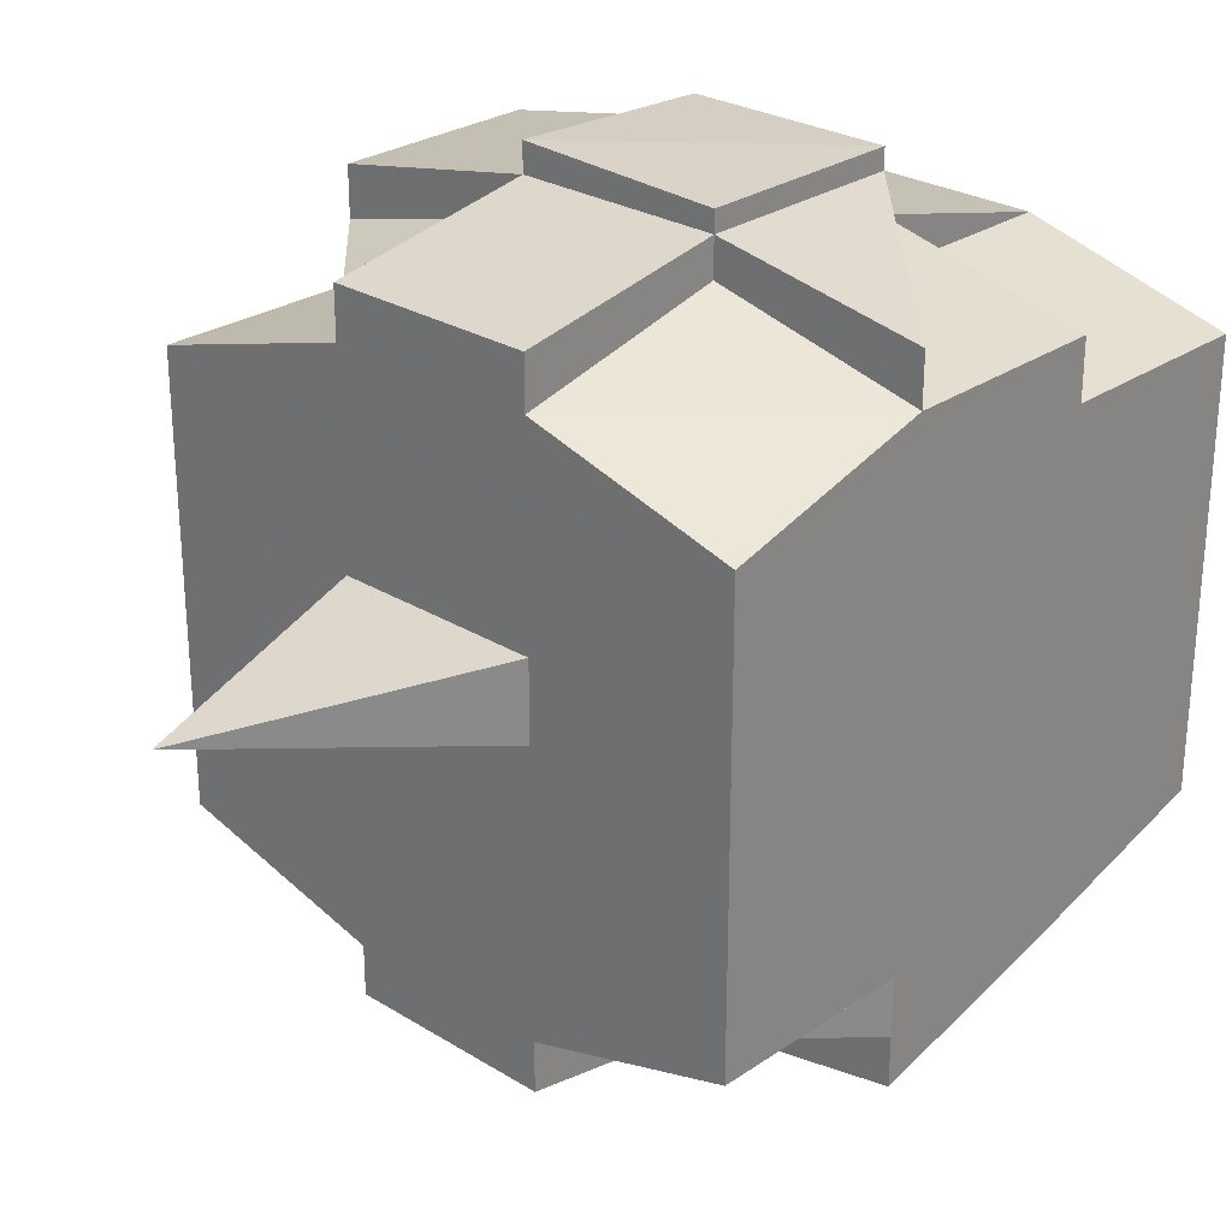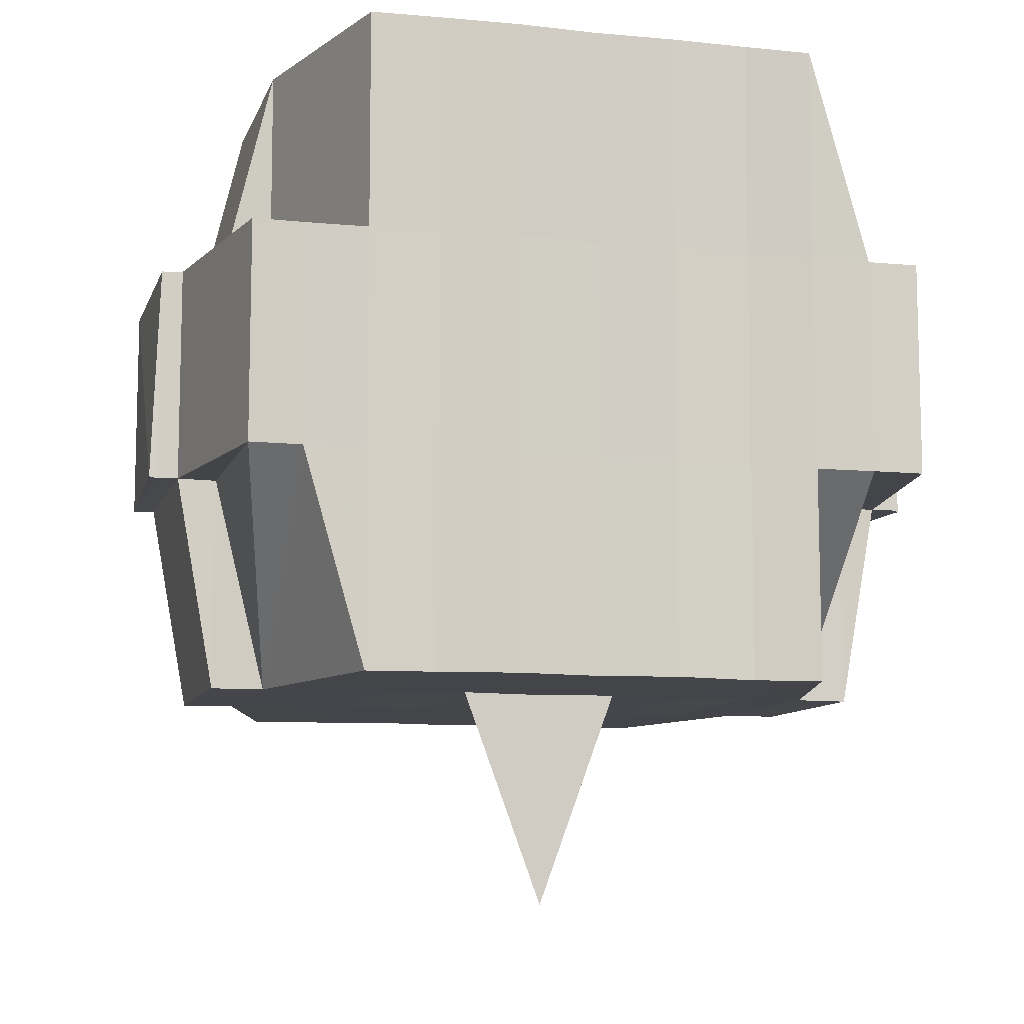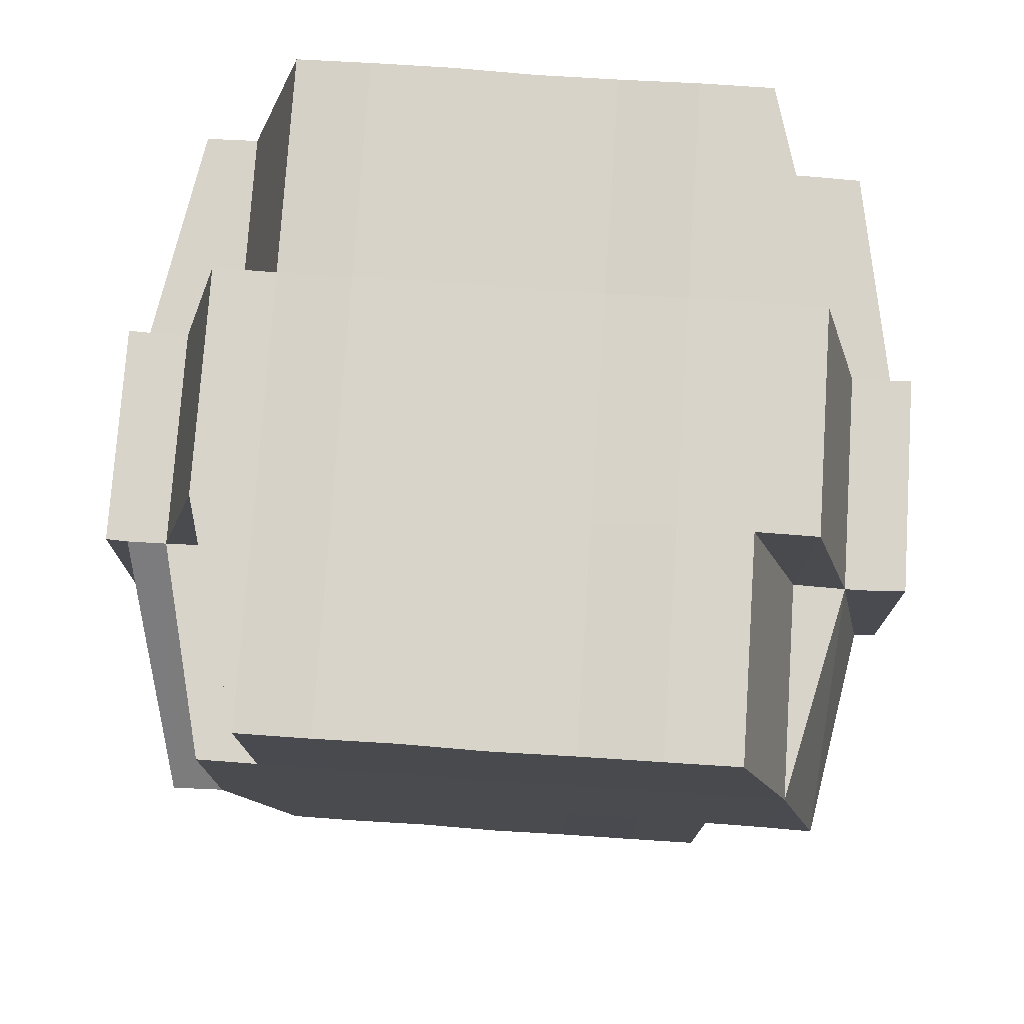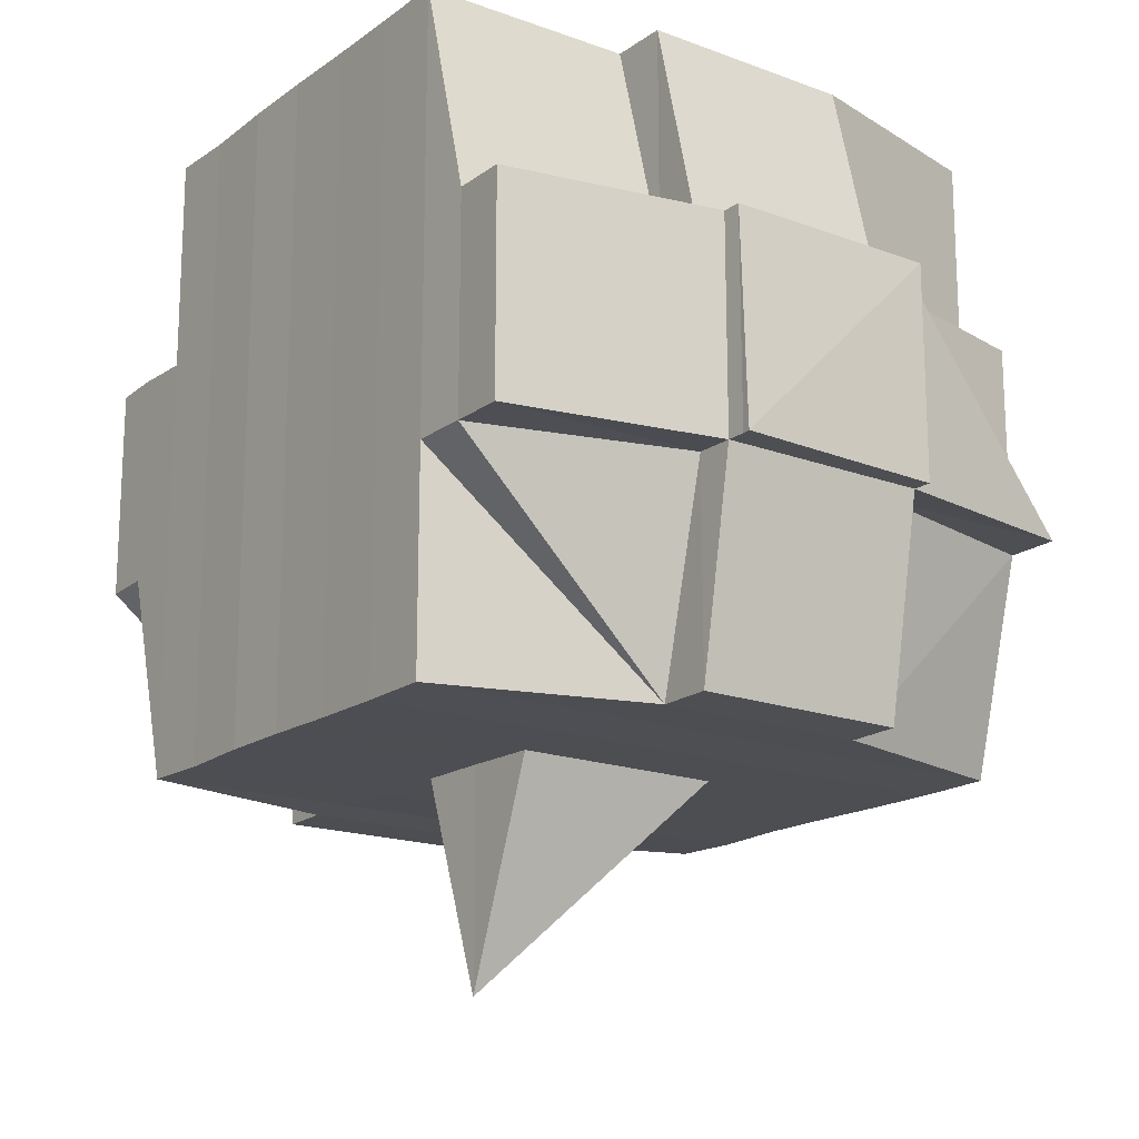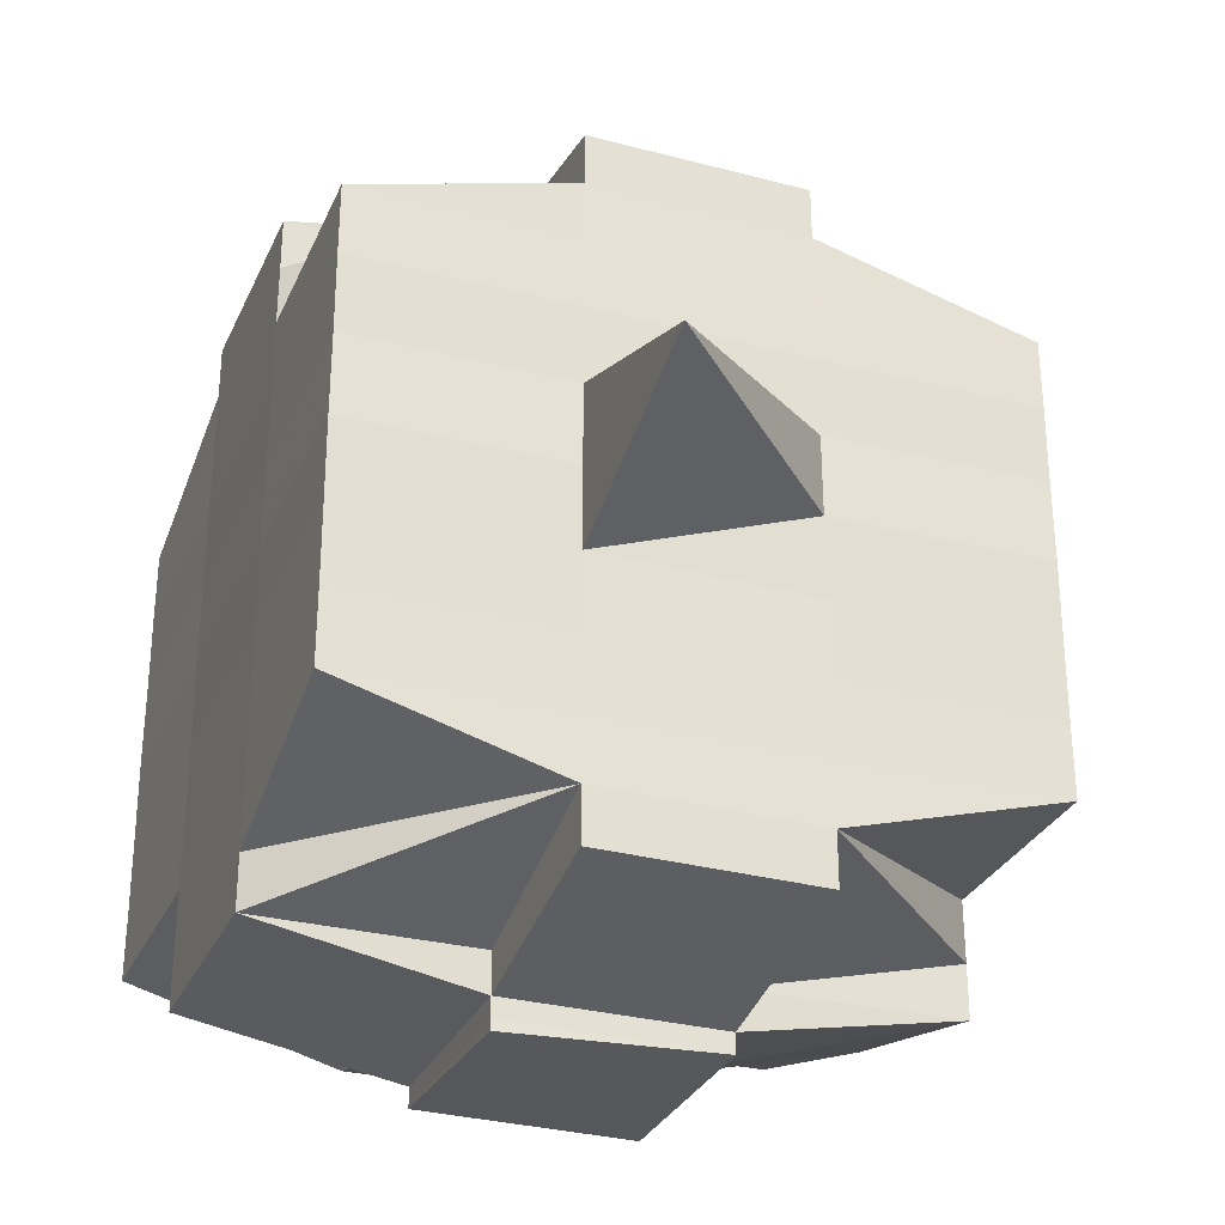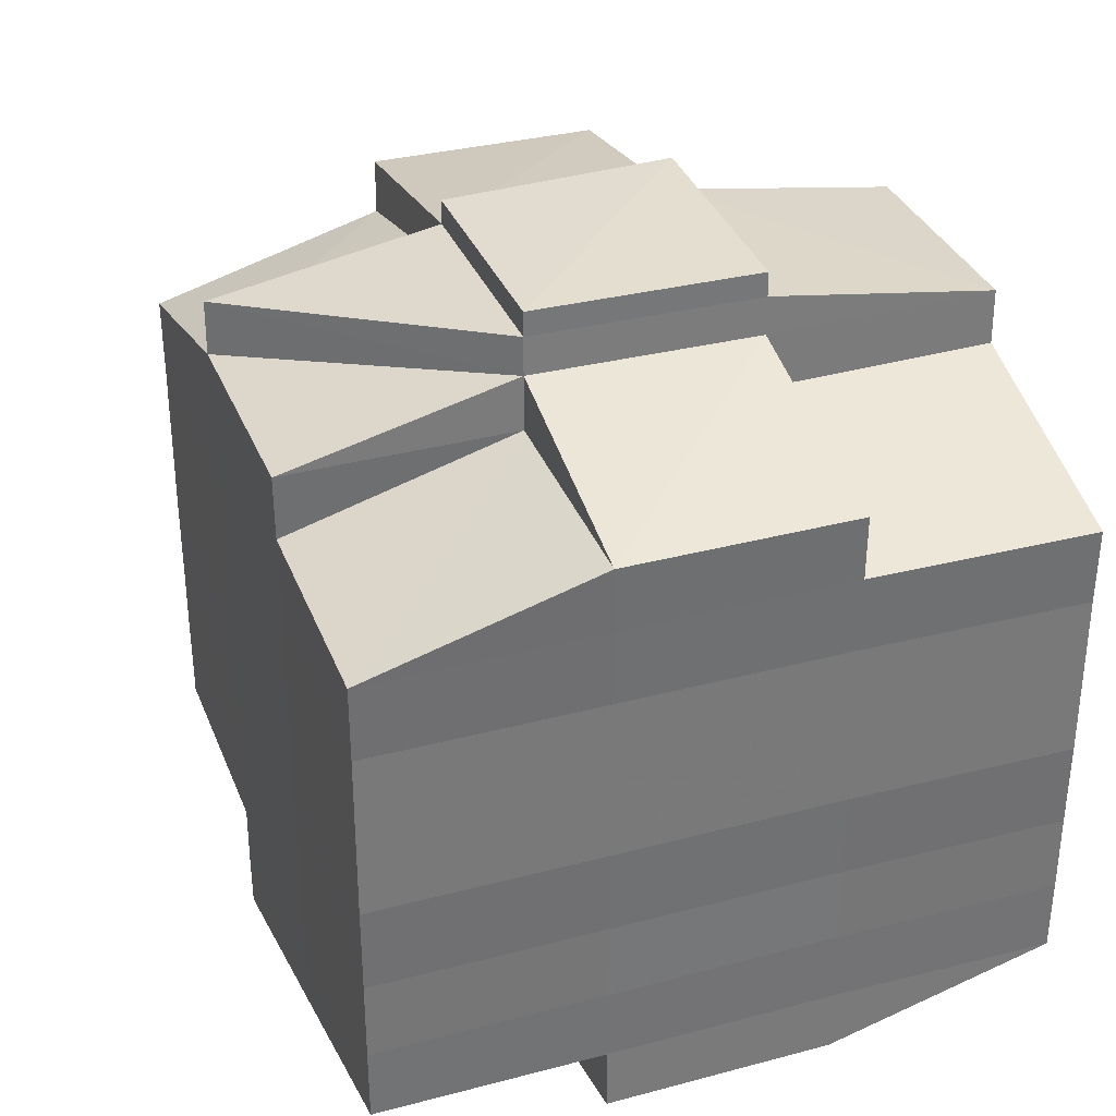
<metadata>
{"format":"obj","ext":"obj","renderer":"f3d","projection":"perspective","resolution":1024,"background":"white","views":[{"elev":26.8,"azim":43.3,"up":"+Z"},{"elev":-9.4,"azim":-104.9,"up":"+Y"},{"elev":76.2,"azim":93.9,"up":"+Y"},{"elev":-17.1,"azim":-36.0,"up":"+Y"},{"elev":-29.8,"azim":-20.8,"up":"+Z"},{"elev":34.1,"azim":160.2,"up":"+Z"}]}
</metadata>
<code>
o 5158
v 2169 1906 14.06
v 2169 1906 14.06
v 2169 1906 14.06
v 2169 1906 14.06
v 2169 1906 14.06
v 2169 1906 14.06
v 2169 1906 14.06
v 2169 1906 14.06
v 2169 1906 14.06
v 2169 1906 14.07
v 2169 1906 14.06
v 2169 1906 14.06
v 2169 1906 14.07
v 2169 1906 14.07
v 2169 1906 14.07
v 2169 1906 14.07
v 2169 1906 14.06
v 2169 1906 14.07
v 2169 1906 14.07
v 2169 1906 14.07
v 2169 1906 14.06
v 2169 1906 14.06
v 2169 1906 14.07
v 2169 1906 14.07
v 2169 1906 14.07
v 2169 1906 14.07
v 2169 1906 14.07
v 2169 1906 14.07
v 2169 1906 14.07
v 2169 1906 14.06
v 2169 1906 14.07
v 2169 1906 14.07
v 2169 1906 14.07
v 2169 1906 14.07
v 2169 1906 14.07
v 2169 1906 14.07
v 2169 1906 14.07
v 2169 1906 14.07
v 2169 1906 14.07
v 2169 1906 14.07
v 2169 1906 14.07
v 2169 1906 14.07
v 2169 1906 14.07
v 2169 1906 14.07
v 2169 1906 14.07
v 2169 1906 14.07
v 2169 1906 14.06
v 2169 1906 14.07
v 2169 1906 14.07
v 2169 1906 14.06
v 2169 1906 14.06
v 2169 1906 14.06
v 2169 1906 14.07
v 2169 1906 14.07
v 2169 1906 14.06
v 2169 1906 14.06
v 2169 1906 14.06
v 2169 1906 14.07
v 2169 1906 14.06
v 2169 1906 14.07
v 2169 1906 14.06
v 2169 1906 14.06
v 2169 1906 14.07
v 2169 1906 14.07
v 2169 1906 14.07
v 2169 1906 14.07
v 2169 1906 14.07
v 2169 1906 14.07
v 2169 1906 14.07
v 2169 1906 14.07
v 2169 1906 14.07
v 2169 1906 14.07
v 2169 1906 14.07
v 2169 1906 14.07
v 2169 1906 14.07
v 2169 1906 14.07
v 2169 1906 14.08
v 2169 1906 14.08
v 2169 1906 14.08
v 2169 1906 14.08
v 2169 1906 14.07
v 2169 1906 14.08
v 2169 1906 14.08
v 2169 1906 14.08
v 2169 1906 14.08
v 2169 1906 14.08
v 2169 1906 14.07
v 2169 1906 14.07
v 2169 1906 14.07
v 2169 1906 14.08
v 2169 1906 14.08
v 2169 1906 14.08
v 2169 1906 14.08
v 2169 1906 14.08
v 2169 1906 14.09
v 2169 1906 14.08
v 2169 1906 14.08
v 2169 1906 14.08
v 2169 1906 14.09
v 2169 1906 14.09
v 2169 1906 14.09
v 2169 1906 14.09
v 2169 1906 14.09
v 2169 1906 14.09
v 2169 1906 14.08
v 2169 1906 14.09
v 2169 1906 14.09
v 2169 1906 14.09
v 2169 1906 14.09
v 2169 1906 14.09
v 2169 1906 14.09
v 2169 1906 14.09
v 2169 1906 14.09
v 2169 1906 14.1
v 2169 1906 14.09
v 2169 1906 14.1
v 2169 1906 14.1
v 2169 1906 14.09
v 2169 1906 14.09
v 2169 1906 14.1
v 2169 1906 14.1
v 2169 1906 14.1
v 2169 1906 14.1
v 2169 1906 14.1
v 2169 1906 14.1
v 2169 1906 14.1
v 2169 1906 14.09
v 2169 1906 14.1
v 2169 1906 14.1
v 2169 1906 14.1
v 2169 1906 14.1
v 2169 1906 14.1
v 2169 1906 14.1
v 2169 1906 14.1
v 2169 1906 14.1
v 2169 1906 14.1
v 2169 1906 14.09
v 2169 1906 14.1
v 2169 1906 14.1
v 2169 1906 14.1
v 2169 1906 14.1
v 2169 1906 14.1
v 2169 1906 14.1
v 2169 1906 14.1
v 2169 1906 14.1
v 2169 1906 14.1
v 2169 1906 14.1
v 2169 1906 14.1
v 2169 1906 14.1
v 2169 1906 14.1
v 2169 1906 14.1
v 2169 1906 14.1
v 2169 1906 14.1
v 2169 1906 14.1
v 2169 1906 14.1
v 2169 1906 14.1
v 2169 1906 14.1
v 2169 1906 14.1
v 2169 1906 14.1
v 2169 1906 14.1
v 2169 1906 14.1
v 2169 1906 14.1
v 2169 1906 14.1
v 2169 1906 14.1
v 2169 1906 14.1
v 2169 1906 14.1
v 2169 1906 14.1
v 2169 1906 14.1
v 2169 1906 14.1
v 2169 1906 14.1
v 2169 1906 14.1
v 2169 1906 14.1
v 2169 1906 14.1
v 2169 1906 14.1
v 2169 1906 14.09
v 2169 1906 14.09
v 2169 1906 14.09
v 2169 1906 14.09
v 2169 1906 14.09
v 2169 1906 14.09
v 2169 1906 14.09
v 2169 1906 14.08
v 2169 1906 14.08
v 2169 1906 14.08
v 2169 1906 14.09
v 2169 1906 14.08
v 2169 1906 14.08
v 2169 1906 14.09
v 2169 1906 14.09
v 2169 1906 14.09
v 2169 1906 14.1
v 2169 1906 14.09
v 2169 1906 14.09
v 2169 1906 14.09
v 2169 1906 14.1
v 2169 1906 14.09
v 2169 1906 14.09
v 2169 1906 14.1
v 2169 1906 14.1
v 2169 1906 14.1
v 2169 1906 14.09
v 2169 1906 14.1
v 2169 1906 14.1
v 2169 1906 14.1
v 2169 1906 14.1
v 2169 1906 14.1
v 2169 1906 14.1
v 2169 1906 14.1
v 2169 1906 14.09
v 2169 1906 14.09
v 2169 1906 14.09
v 2169 1906 14.1
v 2169 1906 14.1
v 2169 1906 14.1
v 2169 1906 14.1
v 2169 1906 14.1
v 2169 1906 14.1
v 2169 1906 14.1
v 2169 1906 14.1
v 2169 1906 14.09
v 2169 1906 14.09
v 2169 1906 14.09
v 2169 1906 14.09
v 2169 1906 14.09
v 2169 1906 14.09
v 2169 1906 14.09
v 2169 1906 14.09
v 2169 1906 14.09
v 2169 1906 14.09
v 2169 1906 14.08
v 2169 1906 14.09
v 2169 1906 14.09
v 2169 1906 14.09
v 2169 1906 14.08
v 2169 1906 14.08
v 2169 1906 14.08
v 2169 1906 14.08
v 2169 1906 14.08
v 2169 1906 14.08
v 2169 1906 14.08
v 2169 1906 14.08
v 2169 1906 14.08
v 2169 1906 14.08
v 2169 1906 14.08
v 2169 1906 14.08
v 2169 1906 14.08
v 2169 1906 14.08
v 2169 1906 14.07
v 2169 1906 14.07
v 2169 1906 14.08
v 2169 1906 14.07
v 2169 1906 14.07
v 2169 1906 14.07
v 2169 1906 14.07
v 2169 1906 14.08
v 2169 1906 14.08
v 2169 1906 14.07
v 2169 1906 14.07
v 2169 1906 14.07
v 2169 1906 14.07
v 2169 1906 14.08
v 2169 1906 14.07
v 2169 1906 14.07
v 2169 1906 14.07
v 2169 1906 14.08
v 2169 1906 14.08
v 2169 1906 14.08
v 2169 1906 14.08
v 2169 1906 14.08
v 2169 1906 14.08
v 2169 1906 14.09
v 2169 1906 14.08
v 2169 1906 14.08
v 2169 1906 14.07
v 2169 1906 14.07
v 2169 1906 14.07
v 2169 1906 14.07
v 2169 1906 14.07
v 2169 1906 14.07
v 2169 1906 14.07
v 2169 1906 14.08
v 2169 1906 14.08
v 2169 1906 14.07
v 2169 1906 14.08
v 2169 1906 14.07
v 2169 1906 14.07
v 2169 1906 14.07
v 2169 1906 14.07
v 2169 1906 14.07
v 2169 1906 14.07
v 2169 1906 14.07
v 2169 1906 14.08
v 2169 1906 14.08
v 2169 1906 14.08
v 2169 1906 14.08
v 2169 1906 14.08
v 2169 1906 14.09
v 2169 1906 14.08
v 2169 1906 14.08
v 2169 1906 14.08
v 2169 1906 14.09
v 2169 1906 14.08
v 2169 1906 14.08
v 2169 1906 14.08
v 2169 1906 14.08
v 2169 1906 14.09
v 2169 1906 14.09
v 2169 1906 14.09
v 2169 1906 14.09
v 2169 1906 14.09
v 2169 1906 14.09
v 2169 1906 14.09
v 2169 1906 14.09
v 2169 1906 14.09
v 2169 1906 14.1
v 2169 1906 14.09
v 2169 1906 14.09
v 2169 1906 14.09
v 2169 1906 14.1
v 2169 1906 14.1
v 2169 1906 14.1
v 2169 1906 14.1
v 2169 1906 14.1
v 2169 1906 14.1
v 2169 1906 14.1
v 2169 1906 14.1
v 2169 1906 14.1
v 2169 1906 14.1
v 2169 1906 14.06
v 2169 1906 14.06
v 2169 1906 14.06
v 2169 1906 14.06
v 2169 1906 14.06
v 2169 1906 14.06
v 2169 1906 14.06
v 2169 1906 14.07
v 2169 1906 14.07
v 2169 1906 14.06
v 2169 1906 14.07
v 2169 1906 14.07
v 2169 1906 14.07
v 2169 1906 14.07
v 2169 1906 14.07
v 2169 1906 14.07
v 2169 1906 14.07
v 2169 1906 14.07
v 2169 1906 14.07
v 2169 1906 14.07
v 2169 1906 14.08
v 2169 1906 14.08
v 2169 1906 14.08
v 2169 1906 14.08
v 2169 1906 14.09
v 2169 1906 14.1
v 2169 1906 14.1
v 2169 1906 14.09
v 2169 1906 14.1
v 2169 1906 14.1
v 2169 1906 14.1
v 2169 1906 14.1
v 2169 1906 14.09
v 2169 1906 14.1
v 2169 1906 14.1
v 2169 1906 14.1
v 2169 1906 14.1
v 2169 1906 14.1
f 1 2 3
f 4 5 2
f 6 7 3
f 8 9 6
f 9 10 11
f 11 12 7
f 13 14 12
f 15 16 14
f 17 18 4
f 18 19 20
f 21 17 22
f 23 15 24
f 25 26 24
f 24 27 28
f 29 28 30
f 31 32 30
f 23 33 15
f 33 34 27
f 35 33 23
f 36 35 23
f 37 35 38
f 39 36 40
f 41 42 39
f 36 43 44
f 45 36 46
f 45 44 47
f 48 49 45
f 50 47 51
f 52 53 50
f 54 53 55
f 52 56 57
f 53 58 56
f 59 60 52
f 61 59 62
f 63 64 53
f 64 65 66
f 67 66 68
f 69 70 58
f 71 72 70
f 69 71 73
f 74 71 75
f 76 77 71
f 77 78 79
f 80 79 71
f 71 79 81
f 79 82 81
f 81 82 42
f 79 83 82
f 78 84 83
f 85 83 79
f 82 86 87
f 88 87 89
f 83 90 82
f 90 91 86
f 82 90 92
f 83 93 90
f 94 93 83
f 84 95 93
f 93 96 90
f 96 97 91
f 90 96 98
f 93 99 96
f 95 100 99
f 101 99 93
f 100 102 103
f 99 104 96
f 96 104 105
f 99 103 104
f 106 103 99
f 104 107 97
f 103 108 104
f 108 109 107
f 104 108 110
f 103 111 108
f 112 111 103
f 111 113 108
f 112 114 115
f 116 117 114
f 108 113 118
f 113 119 109
f 113 120 119
f 121 122 116
f 123 121 124
f 125 126 120
f 127 128 113
f 128 129 130
f 131 130 113
f 132 133 125
f 134 132 135
f 136 135 137
f 133 138 139
f 138 140 141
f 142 141 143
f 144 139 142
f 125 144 142
f 145 143 146
f 122 147 144
f 147 148 149
f 150 149 151
f 152 148 153
f 154 153 155
f 156 152 157
f 157 151 158
f 159 156 160
f 161 158 162
f 163 159 164
f 165 155 166
f 167 166 168
f 169 170 165
f 170 171 172
f 173 172 174
f 175 168 176
f 175 176 177
f 178 177 179
f 178 175 180
f 181 179 182
f 183 182 184
f 181 178 185
f 186 184 187
f 188 178 181
f 189 175 178
f 188 189 178
f 190 188 181
f 189 191 175
f 191 164 175
f 192 189 188
f 192 191 189
f 193 194 188
f 195 191 192
f 196 193 190
f 197 188 190
f 195 198 191
f 199 198 200
f 201 195 192
f 202 195 201
f 198 203 204
f 205 206 203
f 207 206 208
f 201 209 210
f 211 212 201
f 212 213 214
f 215 213 216
f 217 213 218
f 219 218 220
f 221 216 222
f 223 201 197
f 224 201 223
f 221 224 225
f 225 224 223
f 223 210 226
f 227 228 225
f 225 223 229
f 229 226 230
f 229 223 231
f 232 225 229
f 118 225 232
f 233 227 232
f 232 229 234
f 234 230 235
f 234 229 236
f 237 232 234
f 110 232 237
f 238 233 237
f 237 234 239
f 239 235 240
f 239 234 241
f 242 237 239
f 105 237 242
f 243 238 242
f 242 239 244
f 244 240 34
f 244 239 245
f 246 242 244
f 98 242 246
f 247 243 246
f 246 244 33
f 33 244 248
f 35 246 33
f 249 247 35
f 92 246 35
f 245 250 251
f 252 251 253
f 254 255 251
f 255 256 250
f 15 251 257
f 251 258 257
f 251 250 258
f 258 259 257
f 257 259 260
f 258 261 259
f 250 261 258
f 261 187 262
f 263 260 264
f 250 265 261
f 241 265 250
f 265 186 261
f 261 186 266
f 265 267 186
f 236 267 265
f 256 268 265
f 268 196 267
f 267 269 270
f 190 271 269
f 267 190 272
f 231 190 267
f 266 273 274
f 274 275 276
f 260 276 277
f 260 274 67
f 259 274 260
f 278 260 279
f 278 277 5
f 280 281 274
f 281 282 273
f 274 273 283
f 273 284 283
f 283 284 285
f 286 285 287
f 287 288 289
f 290 291 288
f 284 292 291
f 273 293 284
f 294 293 273
f 295 296 294
f 296 297 298
f 298 299 293
f 282 300 293
f 300 301 299
f 293 302 284
f 293 299 302
f 284 302 80
f 302 303 292
f 299 304 302
f 302 304 85
f 304 305 303
f 299 306 304
f 185 306 299
f 301 307 306
f 306 308 304
f 304 308 94
f 308 309 305
f 306 310 308
f 180 310 306
f 307 311 310
f 310 312 308
f 308 312 101
f 312 313 309
f 310 314 312
f 311 315 314
f 316 314 310
f 314 317 312
f 312 317 106
f 317 318 313
f 317 162 318
f 314 319 317
f 319 124 317
f 164 319 314
f 164 320 319
f 321 320 322
f 320 323 324
f 325 326 323
f 327 326 328
f 329 330 331
f 330 332 333
f 329 334 335
f 336 337 338
f 339 340 337
f 341 342 338
f 343 340 342
f 344 345 346
f 347 348 345
f 349 350 351
f 352 353 350
f 354 355 356
f 357 358 355
f 359 360 361
f 362 363 364
f 364 365 366

</code>
